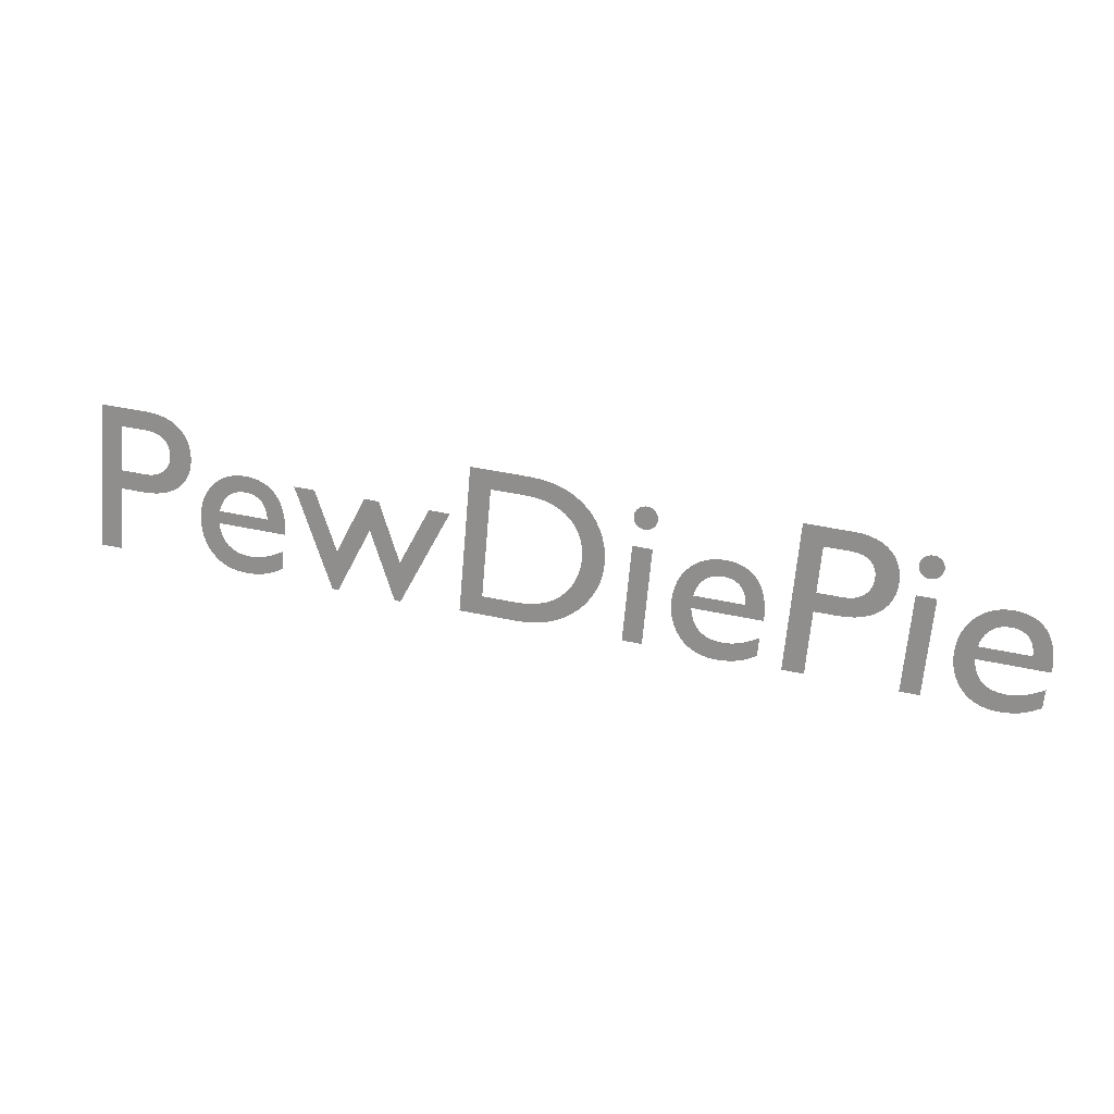
<metadata>
{"format":"obj","ext":"obj","renderer":"f3d","projection":"perspective","resolution":1024,"background":"white","views":[{"elev":42.5,"azim":14.7,"up":"+Y"}]}
</metadata>
<code>
o Text.001
v 4.282 22.32 -8.124
v 4.256 22.3 -8.118
v 4.23 22.29 -8.113
v 4.204 22.28 -8.108
v 4.178 22.27 -8.104
v 4.152 22.25 -8.1
v 4.127 22.25 -8.097
v 4.1 22.24 -8.094
v 4.074 22.23 -8.091
v 4.048 22.23 -8.089
v 4.022 22.22 -8.088
v 3.995 22.22 -8.087
v 3.968 22.22 -8.087
v 3.926 22.22 -8.087
v 3.888 22.23 -8.089
v 3.852 22.23 -8.093
v 3.819 22.25 -8.097
v 3.79 22.26 -8.103
v 3.763 22.28 -8.11
v 3.739 22.31 -8.119
v 3.719 22.33 -8.128
v 3.701 22.36 -8.139
v 3.686 22.4 -8.151
v 3.675 22.43 -8.165
v 3.666 22.47 -8.179
v 4.298 22.47 -8.179
v 4.295 22.55 -8.206
v 4.286 22.61 -8.231
v 4.271 22.68 -8.253
v 4.25 22.73 -8.273
v 4.224 22.78 -8.291
v 4.192 22.82 -8.306
v 4.156 22.86 -8.319
v 4.115 22.89 -8.33
v 4.069 22.91 -8.338
v 4.02 22.92 -8.344
v 3.966 22.93 -8.347
v 3.908 22.94 -8.348
v 3.848 22.93 -8.347
v 3.791 22.92 -8.343
v 3.738 22.91 -8.337
v 3.689 22.88 -8.328
v 3.645 22.85 -8.318
v 3.605 22.82 -8.305
v 3.571 22.78 -8.29
v 3.542 22.73 -8.274
v 3.519 22.68 -8.256
v 3.502 22.63 -8.236
v 3.492 22.57 -8.215
v 3.488 22.51 -8.192
v 3.491 22.45 -8.171
v 3.501 22.39 -8.151
v 3.517 22.34 -8.131
v 3.539 22.29 -8.112
v 3.567 22.24 -8.095
v 3.601 22.2 -8.079
v 3.641 22.16 -8.064
v 3.687 22.12 -8.052
v 3.738 22.1 -8.042
v 3.794 22.08 -8.035
v 3.857 22.06 -8.03
v 3.924 22.06 -8.029
v 3.961 22.06 -8.029
v 3.996 22.06 -8.03
v 4.029 22.06 -8.031
v 4.06 22.07 -8.033
v 4.091 22.08 -8.035
v 4.12 22.08 -8.038
v 4.148 22.09 -8.041
v 4.175 22.1 -8.045
v 4.202 22.11 -8.049
v 4.229 22.13 -8.054
v 4.255 22.14 -8.059
v 4.282 22.16 -8.065
v 3.67 22.58 -8.22
v 3.677 22.62 -8.231
v 3.687 22.64 -8.242
v 3.699 22.67 -8.252
v 3.713 22.7 -8.261
v 3.73 22.72 -8.269
v 3.749 22.74 -8.276
v 3.77 22.75 -8.282
v 3.794 22.77 -8.287
v 3.82 22.78 -8.29
v 3.849 22.79 -8.293
v 3.879 22.79 -8.295
v 3.912 22.79 -8.295
v 3.942 22.79 -8.295
v 3.971 22.79 -8.293
v 3.997 22.78 -8.29
v 4.021 22.77 -8.286
v 4.043 22.75 -8.281
v 4.062 22.74 -8.275
v 4.079 22.72 -8.268
v 4.093 22.69 -8.26
v 4.104 22.67 -8.251
v 4.113 22.64 -8.241
v 4.119 22.61 -8.231
v 4.122 22.58 -8.22
v 3.276 22.92 -8.342
v 3.098 22.92 -8.342
v 3.098 22.08 -8.035
v 3.276 22.08 -8.035
v 3.294 23.17 -8.435
v 3.293 23.19 -8.44
v 3.29 23.2 -8.445
v 3.286 23.21 -8.449
v 3.279 23.23 -8.453
v 3.272 23.24 -8.457
v 3.263 23.25 -8.461
v 3.253 23.25 -8.464
v 3.241 23.26 -8.466
v 3.229 23.27 -8.468
v 3.216 23.27 -8.47
v 3.202 23.27 -8.471
v 3.188 23.27 -8.471
v 3.174 23.27 -8.471
v 3.16 23.27 -8.47
v 3.147 23.27 -8.468
v 3.135 23.26 -8.466
v 3.123 23.25 -8.464
v 3.113 23.25 -8.461
v 3.104 23.24 -8.457
v 3.097 23.23 -8.453
v 3.09 23.21 -8.449
v 3.086 23.2 -8.445
v 3.083 23.19 -8.44
v 3.082 23.17 -8.435
v 3.083 23.16 -8.43
v 3.086 23.15 -8.425
v 3.09 23.14 -8.421
v 3.097 23.12 -8.417
v 3.104 23.11 -8.413
v 3.113 23.1 -8.409
v 3.123 23.1 -8.406
v 3.135 23.09 -8.404
v 3.147 23.08 -8.402
v 3.16 23.08 -8.4
v 3.174 23.08 -8.399
v 3.188 23.08 -8.399
v 3.202 23.08 -8.399
v 3.216 23.08 -8.4
v 3.229 23.08 -8.402
v 3.241 23.09 -8.404
v 3.253 23.1 -8.406
v 3.263 23.1 -8.409
v 3.272 23.11 -8.413
v 3.279 23.12 -8.417
v 3.286 23.14 -8.421
v 3.29 23.15 -8.425
v 3.293 23.16 -8.43
v 2.088 23.36 -8.501
v 2.088 22.08 -8.035
v 2.284 22.08 -8.035
v 2.284 22.63 -8.237
v 2.488 22.63 -8.237
v 2.563 22.63 -8.238
v 2.632 22.64 -8.241
v 2.693 22.66 -8.247
v 2.748 22.68 -8.254
v 2.795 22.7 -8.264
v 2.837 22.73 -8.275
v 2.871 22.77 -8.287
v 2.899 22.81 -8.301
v 2.921 22.85 -8.316
v 2.936 22.89 -8.332
v 2.945 22.94 -8.349
v 2.948 22.99 -8.367
v 2.945 23.04 -8.385
v 2.937 23.09 -8.403
v 2.922 23.13 -8.419
v 2.902 23.17 -8.435
v 2.875 23.21 -8.449
v 2.843 23.25 -8.462
v 2.804 23.28 -8.473
v 2.759 23.31 -8.483
v 2.708 23.33 -8.491
v 2.65 23.34 -8.497
v 2.585 23.35 -8.5
v 2.514 23.36 -8.501
v 2.284 23.19 -8.441
v 2.514 23.19 -8.441
v 2.556 23.19 -8.44
v 2.593 23.18 -8.438
v 2.625 23.17 -8.435
v 2.653 23.16 -8.43
v 2.677 23.15 -8.425
v 2.697 23.13 -8.418
v 2.713 23.11 -8.411
v 2.725 23.09 -8.404
v 2.735 23.07 -8.396
v 2.741 23.04 -8.387
v 2.745 23.02 -8.379
v 2.746 23 -8.37
v 2.744 22.97 -8.359
v 2.738 22.94 -8.348
v 2.729 22.91 -8.339
v 2.716 22.89 -8.33
v 2.7 22.87 -8.323
v 2.681 22.85 -8.316
v 2.658 22.83 -8.31
v 2.633 22.82 -8.305
v 2.605 22.81 -8.302
v 2.574 22.8 -8.299
v 2.541 22.8 -8.297
v 2.506 22.8 -8.297
v 2.284 22.8 -8.297
v 1.866 22.32 -8.124
v 1.84 22.3 -8.118
v 1.814 22.29 -8.113
v 1.788 22.28 -8.108
v 1.762 22.27 -8.104
v 1.736 22.25 -8.1
v 1.71 22.25 -8.097
v 1.684 22.24 -8.094
v 1.658 22.23 -8.091
v 1.632 22.23 -8.089
v 1.606 22.22 -8.088
v 1.579 22.22 -8.087
v 1.552 22.22 -8.087
v 1.51 22.22 -8.087
v 1.472 22.23 -8.089
v 1.436 22.23 -8.093
v 1.403 22.25 -8.097
v 1.374 22.26 -8.103
v 1.347 22.28 -8.11
v 1.323 22.31 -8.119
v 1.303 22.33 -8.128
v 1.285 22.36 -8.139
v 1.27 22.4 -8.151
v 1.259 22.43 -8.165
v 1.25 22.47 -8.179
v 1.882 22.47 -8.179
v 1.879 22.55 -8.206
v 1.87 22.61 -8.231
v 1.855 22.68 -8.253
v 1.834 22.73 -8.273
v 1.808 22.78 -8.291
v 1.776 22.82 -8.306
v 1.74 22.86 -8.319
v 1.699 22.89 -8.33
v 1.653 22.91 -8.338
v 1.604 22.92 -8.344
v 1.55 22.93 -8.347
v 1.492 22.94 -8.348
v 1.432 22.93 -8.347
v 1.375 22.92 -8.343
v 1.322 22.91 -8.337
v 1.273 22.88 -8.328
v 1.229 22.85 -8.318
v 1.189 22.82 -8.305
v 1.155 22.78 -8.29
v 1.126 22.73 -8.274
v 1.103 22.68 -8.256
v 1.086 22.63 -8.236
v 1.076 22.57 -8.215
v 1.072 22.51 -8.192
v 1.075 22.45 -8.171
v 1.085 22.39 -8.151
v 1.101 22.34 -8.131
v 1.123 22.29 -8.112
v 1.151 22.24 -8.095
v 1.185 22.2 -8.079
v 1.225 22.16 -8.064
v 1.271 22.12 -8.052
v 1.322 22.1 -8.042
v 1.378 22.08 -8.035
v 1.441 22.06 -8.03
v 1.508 22.06 -8.029
v 1.545 22.06 -8.029
v 1.58 22.06 -8.03
v 1.613 22.06 -8.031
v 1.644 22.07 -8.033
v 1.675 22.08 -8.035
v 1.704 22.08 -8.038
v 1.732 22.09 -8.041
v 1.759 22.1 -8.045
v 1.786 22.11 -8.049
v 1.813 22.13 -8.054
v 1.839 22.14 -8.059
v 1.866 22.16 -8.065
v 1.254 22.58 -8.22
v 1.261 22.62 -8.231
v 1.271 22.64 -8.242
v 1.283 22.67 -8.252
v 1.297 22.7 -8.261
v 1.314 22.72 -8.269
v 1.333 22.74 -8.276
v 1.354 22.75 -8.282
v 1.378 22.77 -8.287
v 1.404 22.78 -8.29
v 1.433 22.79 -8.293
v 1.463 22.79 -8.295
v 1.496 22.79 -8.295
v 1.526 22.79 -8.295
v 1.555 22.79 -8.293
v 1.581 22.78 -8.29
v 1.605 22.77 -8.286
v 1.627 22.75 -8.281
v 1.646 22.74 -8.275
v 1.663 22.72 -8.268
v 1.677 22.69 -8.26
v 1.688 22.67 -8.251
v 1.697 22.64 -8.241
v 1.703 22.61 -8.231
v 1.706 22.58 -8.22
v 0.86 22.92 -8.342
v 0.682 22.92 -8.342
v 0.682 22.08 -8.035
v 0.86 22.08 -8.035
v 0.878 23.17 -8.435
v 0.877 23.19 -8.44
v 0.8742 23.2 -8.445
v 0.8696 23.21 -8.449
v 0.8634 23.23 -8.453
v 0.8557 23.24 -8.457
v 0.8468 23.25 -8.461
v 0.8365 23.25 -8.464
v 0.8253 23.26 -8.466
v 0.813 23.27 -8.468
v 0.8 23.27 -8.47
v 0.7863 23.27 -8.471
v 0.772 23.27 -8.471
v 0.7577 23.27 -8.471
v 0.744 23.27 -8.47
v 0.731 23.27 -8.468
v 0.7187 23.26 -8.466
v 0.7075 23.25 -8.464
v 0.6973 23.25 -8.461
v 0.6883 23.24 -8.457
v 0.6806 23.23 -8.453
v 0.6744 23.21 -8.449
v 0.6698 23.2 -8.445
v 0.667 23.19 -8.44
v 0.666 23.17 -8.435
v 0.667 23.16 -8.43
v 0.6698 23.15 -8.425
v 0.6744 23.14 -8.421
v 0.6806 23.12 -8.417
v 0.6883 23.11 -8.413
v 0.6973 23.1 -8.409
v 0.7075 23.1 -8.406
v 0.7187 23.09 -8.404
v 0.731 23.08 -8.402
v 0.744 23.08 -8.4
v 0.7577 23.08 -8.399
v 0.772 23.08 -8.399
v 0.7863 23.08 -8.399
v 0.8 23.08 -8.4
v 0.813 23.08 -8.402
v 0.8253 23.09 -8.404
v 0.8365 23.1 -8.406
v 0.8468 23.1 -8.409
v 0.8557 23.11 -8.413
v 0.8634 23.12 -8.417
v 0.8696 23.14 -8.421
v 0.8742 23.15 -8.425
v 0.877 23.16 -8.43
v -0.796 22.08 -8.035
v -0.264 22.08 -8.035
v -0.1552 22.08 -8.037
v -0.05412 22.1 -8.044
v 0.03897 22.13 -8.054
v 0.1237 22.17 -8.069
v 0.1997 22.22 -8.086
v 0.2667 22.27 -8.107
v 0.3244 22.34 -8.129
v 0.3723 22.4 -8.154
v 0.4102 22.48 -8.181
v 0.4376 22.55 -8.209
v 0.4543 22.63 -8.238
v 0.46 22.72 -8.268
v 0.4553 22.79 -8.296
v 0.4412 22.87 -8.324
v 0.4174 22.94 -8.351
v 0.3838 23.02 -8.378
v 0.34 23.09 -8.403
v 0.286 23.15 -8.426
v 0.2215 23.21 -8.447
v 0.1462 23.26 -8.465
v 0.06006 23.3 -8.48
v -0.03722 23.33 -8.492
v -0.1458 23.35 -8.499
v -0.266 23.36 -8.501
v -0.796 23.36 -8.501
v -0.6 23.19 -8.441
v -0.298 23.19 -8.441
v -0.2068 23.19 -8.44
v -0.1242 23.17 -8.435
v -0.04997 23.15 -8.427
v 0.01593 23.13 -8.417
v 0.07363 23.09 -8.405
v 0.1232 23.05 -8.39
v 0.1649 23 -8.373
v 0.1987 22.95 -8.355
v 0.2248 22.9 -8.335
v 0.2433 22.84 -8.313
v 0.2544 22.78 -8.291
v 0.258 22.72 -8.268
v 0.2557 22.67 -8.253
v 0.2484 22.63 -8.235
v 0.2351 22.58 -8.217
v 0.2151 22.52 -8.198
v 0.1875 22.47 -8.179
v 0.1515 22.42 -8.16
v 0.1062 22.37 -8.143
v 0.05089 22.33 -8.127
v -0.01537 22.29 -8.114
v -0.09339 22.27 -8.104
v -0.184 22.25 -8.097
v -0.288 22.24 -8.095
v -0.6 22.24 -8.095
v -1.6 22.92 -8.342
v -1.732 22.92 -8.342
v -1.96 22.41 -8.156
v -2.196 22.92 -8.342
v -2.386 22.92 -8.342
v -1.986 22.06 -8.029
v -1.93 22.06 -8.029
v -1.666 22.65 -8.243
v -1.4 22.06 -8.029
v -1.344 22.06 -8.029
v -0.948 22.92 -8.342
v -1.138 22.92 -8.342
v -1.372 22.41 -8.156
v -2.468 22.32 -8.124
v -2.494 22.3 -8.118
v -2.52 22.29 -8.113
v -2.546 22.28 -8.108
v -2.572 22.27 -8.104
v -2.598 22.25 -8.1
v -2.623 22.25 -8.097
v -2.65 22.24 -8.094
v -2.676 22.23 -8.091
v -2.702 22.23 -8.089
v -2.728 22.22 -8.088
v -2.755 22.22 -8.087
v -2.782 22.22 -8.087
v -2.824 22.22 -8.087
v -2.862 22.23 -8.089
v -2.898 22.23 -8.093
v -2.931 22.25 -8.097
v -2.96 22.26 -8.103
v -2.987 22.28 -8.11
v -3.011 22.31 -8.119
v -3.031 22.33 -8.128
v -3.049 22.36 -8.139
v -3.064 22.4 -8.151
v -3.075 22.43 -8.165
v -3.084 22.47 -8.179
v -2.452 22.47 -8.179
v -2.455 22.55 -8.206
v -2.464 22.61 -8.231
v -2.479 22.68 -8.253
v -2.5 22.73 -8.273
v -2.526 22.78 -8.291
v -2.558 22.82 -8.306
v -2.594 22.86 -8.319
v -2.635 22.89 -8.33
v -2.681 22.91 -8.338
v -2.73 22.92 -8.344
v -2.784 22.93 -8.347
v -2.842 22.94 -8.348
v -2.902 22.93 -8.347
v -2.959 22.92 -8.343
v -3.012 22.91 -8.337
v -3.061 22.88 -8.328
v -3.105 22.85 -8.318
v -3.145 22.82 -8.305
v -3.179 22.78 -8.29
v -3.208 22.73 -8.274
v -3.231 22.68 -8.256
v -3.248 22.63 -8.236
v -3.258 22.57 -8.215
v -3.262 22.51 -8.192
v -3.259 22.45 -8.171
v -3.249 22.39 -8.151
v -3.233 22.34 -8.131
v -3.211 22.29 -8.112
v -3.183 22.24 -8.095
v -3.149 22.2 -8.079
v -3.109 22.16 -8.064
v -3.063 22.12 -8.052
v -3.012 22.1 -8.042
v -2.956 22.08 -8.035
v -2.893 22.06 -8.03
v -2.826 22.06 -8.029
v -2.789 22.06 -8.029
v -2.754 22.06 -8.03
v -2.721 22.06 -8.031
v -2.69 22.07 -8.033
v -2.659 22.08 -8.035
v -2.631 22.08 -8.038
v -2.602 22.09 -8.041
v -2.575 22.1 -8.045
v -2.548 22.11 -8.049
v -2.521 22.13 -8.054
v -2.495 22.14 -8.059
v -2.468 22.16 -8.065
v -3.08 22.58 -8.22
v -3.073 22.62 -8.231
v -3.063 22.64 -8.242
v -3.051 22.67 -8.252
v -3.037 22.7 -8.261
v -3.02 22.72 -8.269
v -3.001 22.74 -8.276
v -2.98 22.75 -8.282
v -2.956 22.77 -8.287
v -2.93 22.78 -8.29
v -2.901 22.79 -8.293
v -2.871 22.79 -8.295
v -2.838 22.79 -8.295
v -2.808 22.79 -8.295
v -2.779 22.79 -8.293
v -2.753 22.78 -8.29
v -2.729 22.77 -8.286
v -2.707 22.75 -8.281
v -2.688 22.74 -8.275
v -2.671 22.72 -8.268
v -2.657 22.69 -8.26
v -2.646 22.67 -8.251
v -2.637 22.64 -8.241
v -2.631 22.61 -8.231
v -2.628 22.58 -8.22
v -4.224 23.36 -8.501
v -4.224 22.08 -8.035
v -4.028 22.08 -8.035
v -4.028 22.63 -8.237
v -3.824 22.63 -8.237
v -3.749 22.63 -8.238
v -3.68 22.64 -8.241
v -3.619 22.66 -8.247
v -3.564 22.68 -8.254
v -3.517 22.7 -8.264
v -3.475 22.73 -8.275
v -3.441 22.77 -8.287
v -3.413 22.81 -8.301
v -3.391 22.85 -8.316
v -3.376 22.89 -8.332
v -3.367 22.94 -8.349
v -3.364 22.99 -8.367
v -3.367 23.04 -8.385
v -3.375 23.09 -8.403
v -3.39 23.13 -8.419
v -3.41 23.17 -8.435
v -3.437 23.21 -8.449
v -3.469 23.25 -8.462
v -3.508 23.28 -8.473
v -3.553 23.31 -8.483
v -3.604 23.33 -8.491
v -3.662 23.34 -8.497
v -3.727 23.35 -8.5
v -3.798 23.36 -8.501
v -4.028 23.19 -8.441
v -3.798 23.19 -8.441
v -3.756 23.19 -8.44
v -3.719 23.18 -8.438
v -3.687 23.17 -8.435
v -3.659 23.16 -8.43
v -3.635 23.15 -8.425
v -3.615 23.13 -8.418
v -3.599 23.11 -8.411
v -3.587 23.09 -8.404
v -3.577 23.07 -8.396
v -3.571 23.04 -8.387
v -3.567 23.02 -8.379
v -3.566 23 -8.37
v -3.568 22.97 -8.359
v -3.574 22.94 -8.348
v -3.583 22.91 -8.339
v -3.596 22.89 -8.33
v -3.612 22.87 -8.323
v -3.631 22.85 -8.316
v -3.654 22.83 -8.31
v -3.679 22.82 -8.305
v -3.707 22.81 -8.302
v -3.738 22.8 -8.299
v -3.771 22.8 -8.297
v -3.806 22.8 -8.297
v -4.028 22.8 -8.297
f 39 37 38
f 39 36 37
f 40 36 39
f 40 35 36
f 41 35 40
f 41 34 35
f 42 34 41
f 42 33 34
f 43 33 42
f 43 32 33
f 44 32 43
f 44 31 32
f 45 87 44
f 87 31 44
f 45 86 87
f 88 31 87
f 45 85 86
f 89 31 88
f 45 84 85
f 90 31 89
f 90 30 31
f 45 83 84
f 46 83 45
f 91 30 90
f 46 82 83
f 92 30 91
f 46 81 82
f 93 30 92
f 46 80 81
f 94 30 93
f 47 80 46
f 94 29 30
f 47 79 80
f 95 29 94
f 47 78 79
f 96 29 95
f 48 78 47
f 96 28 29
f 48 77 78
f 97 28 96
f 48 76 77
f 98 28 97
f 49 76 48
f 49 75 76
f 98 27 28
f 99 27 98
f 49 99 75
f 49 27 99
f 50 27 49
f 50 26 27
f 51 25 50
f 25 26 50
f 51 24 25
f 52 24 51
f 52 23 24
f 52 22 23
f 53 22 52
f 53 21 22
f 54 21 53
f 54 20 21
f 2 74 1
f 54 19 20
f 3 74 2
f 4 74 3
f 55 19 54
f 55 18 19
f 5 74 4
f 6 74 5
f 55 17 18
f 7 74 6
f 55 16 17
f 8 74 7
f 56 16 55
f 9 74 8
f 56 15 16
f 10 74 9
f 56 14 15
f 11 74 10
f 12 74 11
f 56 13 14
f 13 74 12
f 56 74 13
f 57 74 56
f 57 73 74
f 58 73 57
f 58 72 73
f 58 71 72
f 59 71 58
f 59 70 71
f 59 69 70
f 60 69 59
f 60 68 69
f 60 67 68
f 61 67 60
f 61 66 67
f 61 65 66
f 61 64 65
f 62 64 61
f 62 63 64
f 117 115 116
f 118 115 117
f 118 114 115
f 119 114 118
f 119 113 114
f 120 113 119
f 120 112 113
f 121 112 120
f 121 111 112
f 122 111 121
f 122 110 111
f 123 110 122
f 123 109 110
f 124 109 123
f 124 108 109
f 125 108 124
f 125 107 108
f 126 107 125
f 126 106 107
f 127 106 126
f 127 105 106
f 128 105 127
f 128 104 105
f 129 104 128
f 129 151 104
f 130 151 129
f 130 150 151
f 131 150 130
f 131 149 150
f 132 149 131
f 132 148 149
f 133 148 132
f 133 147 148
f 134 147 133
f 134 146 147
f 135 146 134
f 135 145 146
f 136 145 135
f 136 144 145
f 137 144 136
f 137 143 144
f 138 143 137
f 138 142 143
f 139 142 138
f 139 141 142
f 140 141 139
f 102 100 101
f 102 103 100
f 153 181 152
f 181 180 152
f 181 179 180
f 181 178 179
f 181 177 178
f 181 176 177
f 181 175 176
f 181 174 175
f 181 173 174
f 181 182 173
f 182 172 173
f 153 207 181
f 183 172 182
f 184 172 183
f 185 172 184
f 185 171 172
f 186 171 185
f 187 171 186
f 188 171 187
f 188 170 171
f 189 170 188
f 190 170 189
f 191 170 190
f 191 169 170
f 192 169 191
f 193 169 192
f 193 168 169
f 194 168 193
f 195 168 194
f 195 167 168
f 196 167 195
f 196 166 167
f 197 166 196
f 198 166 197
f 198 165 166
f 199 165 198
f 200 165 199
f 200 164 165
f 201 164 200
f 202 164 201
f 203 164 202
f 204 164 203
f 204 163 164
f 205 163 204
f 206 163 205
f 153 155 207
f 155 206 207
f 155 163 206
f 155 162 163
f 155 161 162
f 155 160 161
f 155 159 160
f 155 158 159
f 155 157 158
f 155 156 157
f 153 154 155
f 246 244 245
f 246 243 244
f 247 243 246
f 247 242 243
f 248 242 247
f 248 241 242
f 249 241 248
f 249 240 241
f 250 240 249
f 250 239 240
f 251 239 250
f 251 238 239
f 252 294 251
f 294 238 251
f 252 293 294
f 295 238 294
f 252 292 293
f 296 238 295
f 252 291 292
f 297 238 296
f 297 237 238
f 252 290 291
f 253 290 252
f 298 237 297
f 253 289 290
f 299 237 298
f 253 288 289
f 300 237 299
f 253 287 288
f 301 237 300
f 254 287 253
f 301 236 237
f 254 286 287
f 302 236 301
f 254 285 286
f 303 236 302
f 255 285 254
f 303 235 236
f 255 284 285
f 304 235 303
f 255 283 284
f 305 235 304
f 256 283 255
f 256 282 283
f 305 234 235
f 306 234 305
f 256 306 282
f 256 234 306
f 257 234 256
f 257 233 234
f 258 232 257
f 232 233 257
f 258 231 232
f 259 231 258
f 259 230 231
f 259 229 230
f 260 229 259
f 260 228 229
f 261 228 260
f 261 227 228
f 209 281 208
f 261 226 227
f 210 281 209
f 211 281 210
f 262 226 261
f 262 225 226
f 212 281 211
f 213 281 212
f 262 224 225
f 214 281 213
f 262 223 224
f 215 281 214
f 263 223 262
f 216 281 215
f 263 222 223
f 217 281 216
f 263 221 222
f 218 281 217
f 219 281 218
f 263 220 221
f 220 281 219
f 263 281 220
f 264 281 263
f 264 280 281
f 265 280 264
f 265 279 280
f 265 278 279
f 266 278 265
f 266 277 278
f 266 276 277
f 267 276 266
f 267 275 276
f 267 274 275
f 268 274 267
f 268 273 274
f 268 272 273
f 268 271 272
f 269 271 268
f 269 270 271
f 324 322 323
f 325 322 324
f 325 321 322
f 326 321 325
f 326 320 321
f 327 320 326
f 327 319 320
f 328 319 327
f 328 318 319
f 329 318 328
f 329 317 318
f 330 317 329
f 330 316 317
f 331 316 330
f 331 315 316
f 332 315 331
f 332 314 315
f 333 314 332
f 333 313 314
f 334 313 333
f 334 312 313
f 335 312 334
f 335 311 312
f 336 311 335
f 336 358 311
f 337 358 336
f 337 357 358
f 338 357 337
f 338 356 357
f 339 356 338
f 339 355 356
f 340 355 339
f 340 354 355
f 341 354 340
f 341 353 354
f 342 353 341
f 342 352 353
f 343 352 342
f 343 351 352
f 344 351 343
f 344 350 351
f 345 350 344
f 345 349 350
f 346 349 345
f 346 348 349
f 347 348 346
f 309 307 308
f 309 310 307
f 359 386 385
f 386 384 385
f 386 383 384
f 386 382 383
f 386 381 382
f 386 380 381
f 386 379 380
f 386 387 379
f 387 388 379
f 388 378 379
f 359 412 386
f 389 378 388
f 390 378 389
f 391 378 390
f 391 377 378
f 392 377 391
f 393 377 392
f 393 376 377
f 394 376 393
f 394 375 376
f 395 375 394
f 396 375 395
f 396 374 375
f 397 374 396
f 397 373 374
f 398 373 397
f 398 372 373
f 399 372 398
f 400 372 399
f 400 371 372
f 401 371 400
f 401 370 371
f 402 370 401
f 403 370 402
f 403 369 370
f 404 369 403
f 404 368 369
f 405 368 404
f 406 368 405
f 406 367 368
f 407 367 406
f 407 366 367
f 408 366 407
f 409 366 408
f 409 365 366
f 410 365 409
f 411 365 410
f 359 411 412
f 359 365 411
f 359 364 365
f 359 363 364
f 359 362 363
f 359 361 362
f 359 360 361
f 418 416 417
f 418 415 416
f 415 413 414
f 415 420 413
f 420 425 413
f 425 423 424
f 425 422 423
f 415 419 420
f 421 425 420
f 418 419 415
f 421 422 425
f 464 462 463
f 464 461 462
f 465 461 464
f 465 460 461
f 466 460 465
f 466 459 460
f 467 459 466
f 467 458 459
f 468 458 467
f 468 457 458
f 469 457 468
f 469 456 457
f 470 512 469
f 512 456 469
f 470 511 512
f 513 456 512
f 470 510 511
f 514 456 513
f 470 509 510
f 515 456 514
f 515 455 456
f 470 508 509
f 471 508 470
f 516 455 515
f 471 507 508
f 517 455 516
f 471 506 507
f 518 455 517
f 471 505 506
f 519 455 518
f 472 505 471
f 519 454 455
f 472 504 505
f 520 454 519
f 472 503 504
f 521 454 520
f 473 503 472
f 521 453 454
f 473 502 503
f 522 453 521
f 473 501 502
f 523 453 522
f 474 501 473
f 474 500 501
f 523 452 453
f 524 452 523
f 474 524 500
f 474 452 524
f 475 452 474
f 475 451 452
f 476 450 475
f 450 451 475
f 476 449 450
f 477 449 476
f 477 448 449
f 477 447 448
f 478 447 477
f 478 446 447
f 479 446 478
f 479 445 446
f 427 499 426
f 479 444 445
f 428 499 427
f 429 499 428
f 480 444 479
f 480 443 444
f 430 499 429
f 431 499 430
f 480 442 443
f 432 499 431
f 480 441 442
f 433 499 432
f 481 441 480
f 434 499 433
f 481 440 441
f 435 499 434
f 481 439 440
f 436 499 435
f 437 499 436
f 481 438 439
f 438 499 437
f 481 499 438
f 482 499 481
f 482 498 499
f 483 498 482
f 483 497 498
f 483 496 497
f 484 496 483
f 484 495 496
f 484 494 495
f 485 494 484
f 485 493 494
f 485 492 493
f 486 492 485
f 486 491 492
f 486 490 491
f 486 489 490
f 487 489 486
f 487 488 489
f 526 554 525
f 554 553 525
f 554 552 553
f 554 551 552
f 554 550 551
f 554 549 550
f 554 548 549
f 554 547 548
f 554 546 547
f 554 555 546
f 555 545 546
f 526 580 554
f 556 545 555
f 557 545 556
f 558 545 557
f 558 544 545
f 559 544 558
f 560 544 559
f 561 544 560
f 561 543 544
f 562 543 561
f 563 543 562
f 564 543 563
f 564 542 543
f 565 542 564
f 566 542 565
f 566 541 542
f 567 541 566
f 568 541 567
f 568 540 541
f 569 540 568
f 569 539 540
f 570 539 569
f 571 539 570
f 571 538 539
f 572 538 571
f 573 538 572
f 573 537 538
f 574 537 573
f 575 537 574
f 576 537 575
f 577 537 576
f 577 536 537
f 578 536 577
f 579 536 578
f 526 528 580
f 528 579 580
f 528 536 579
f 528 535 536
f 528 534 535
f 528 533 534
f 528 532 533
f 528 531 532
f 528 530 531
f 528 529 530
f 526 527 528

</code>
